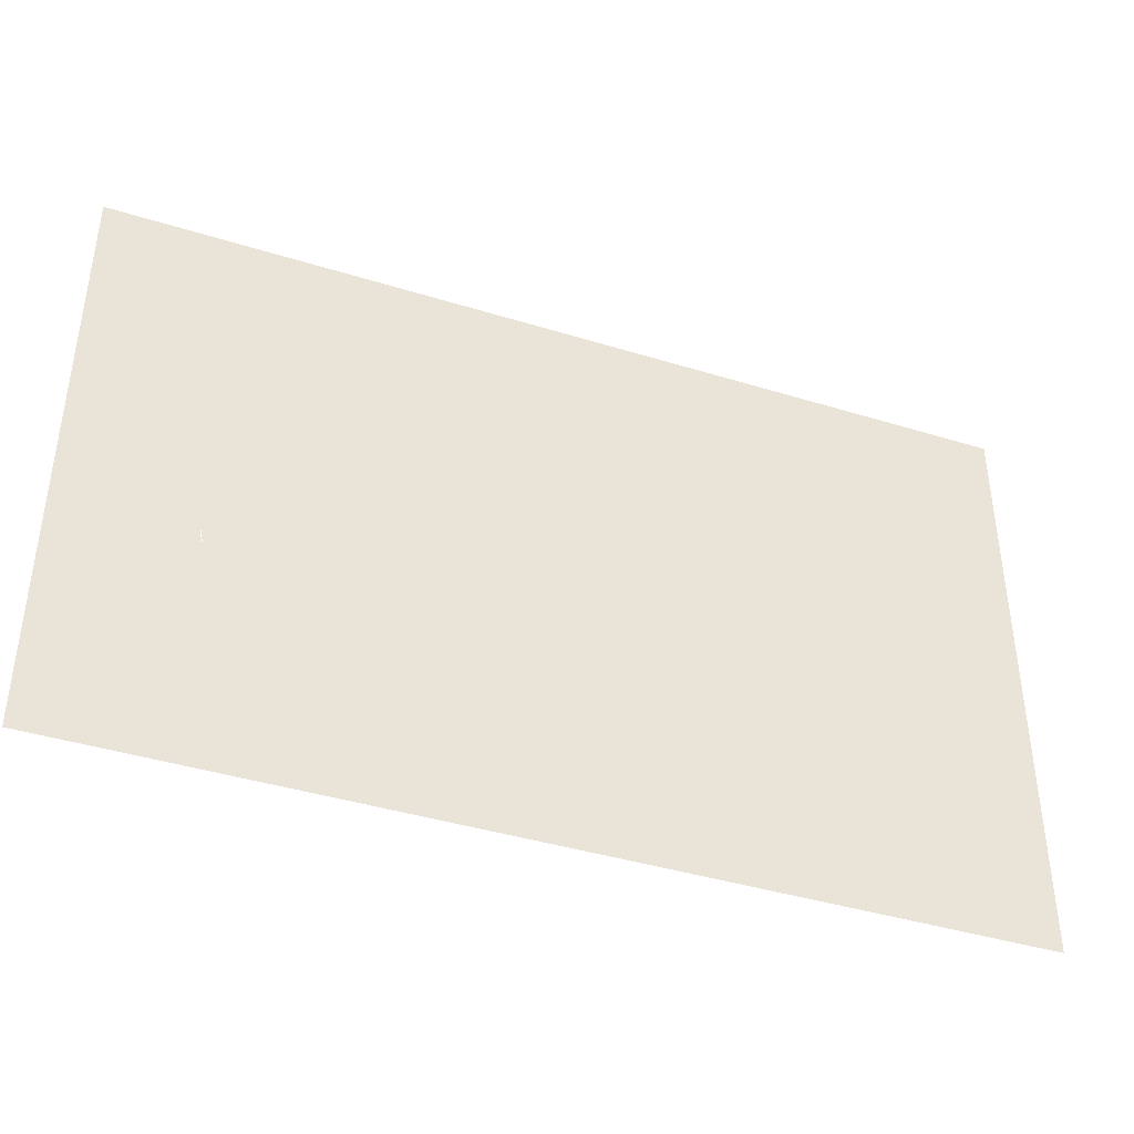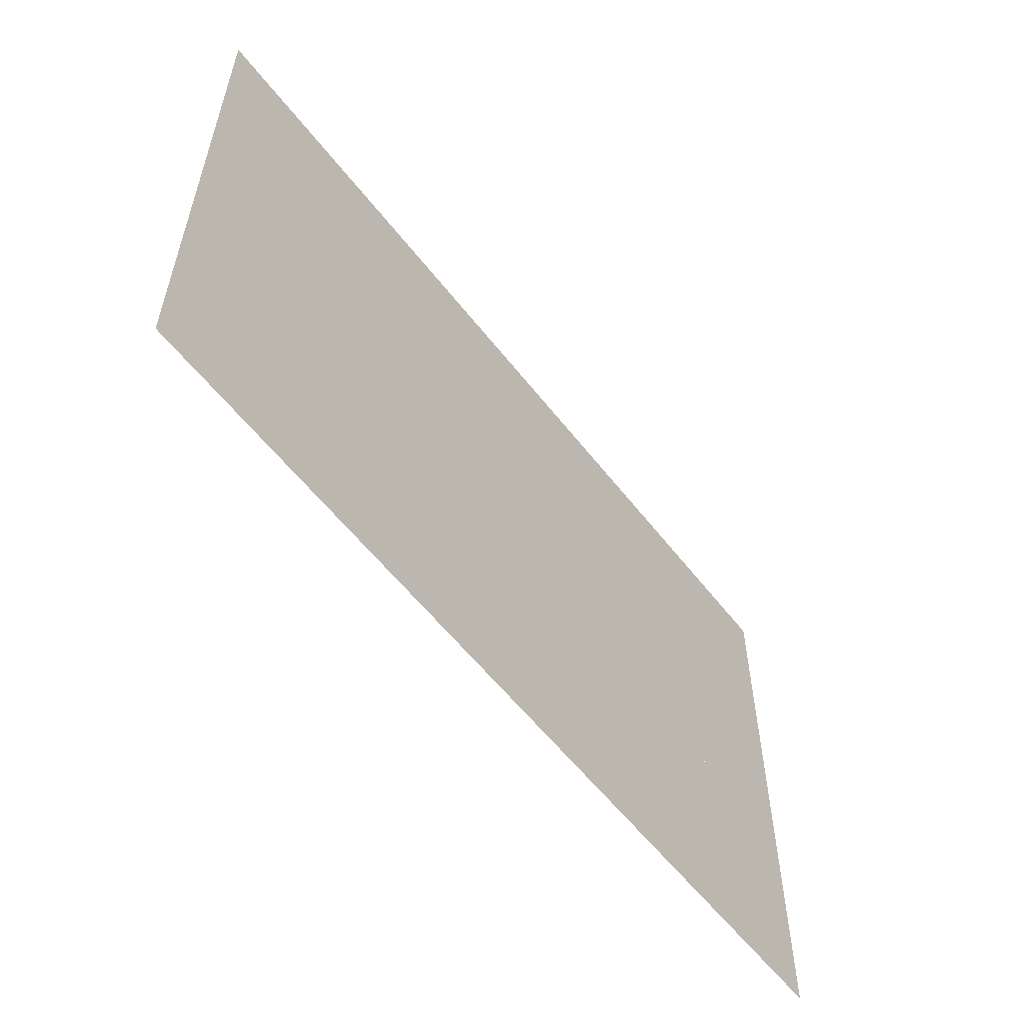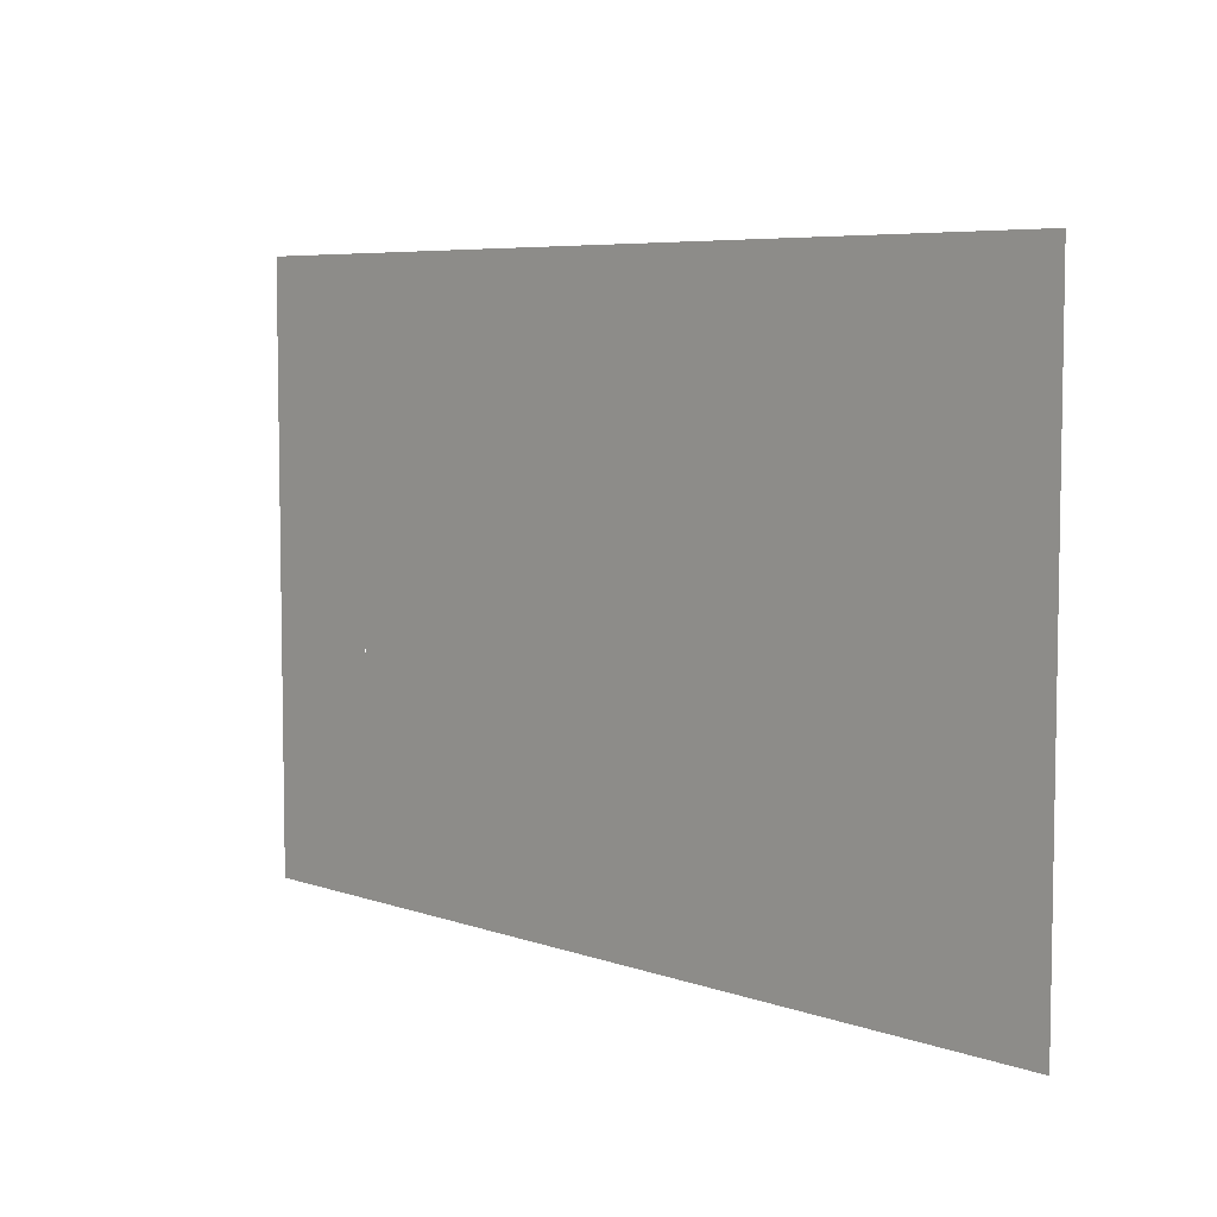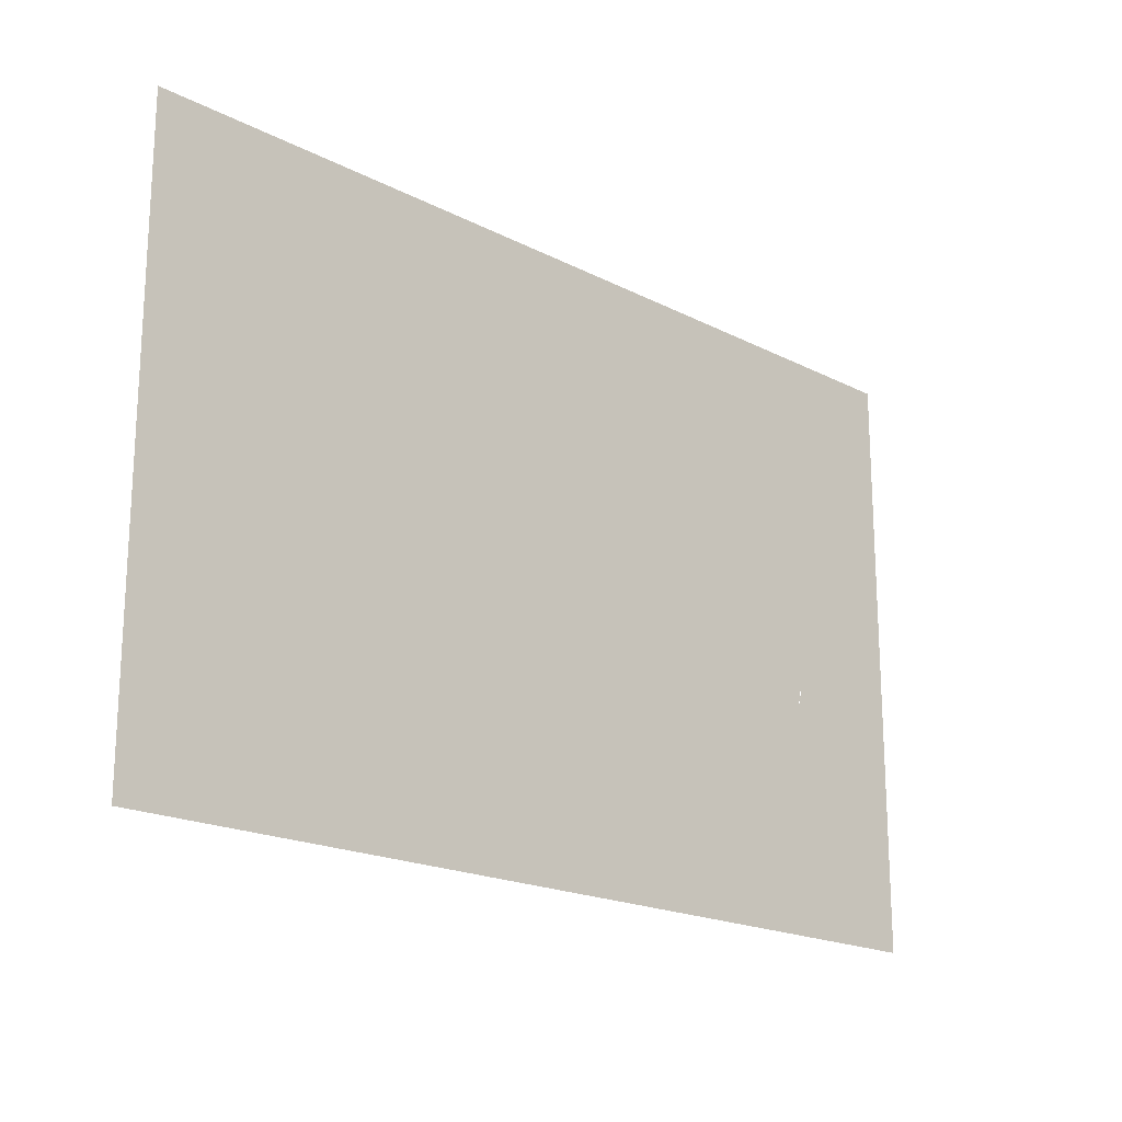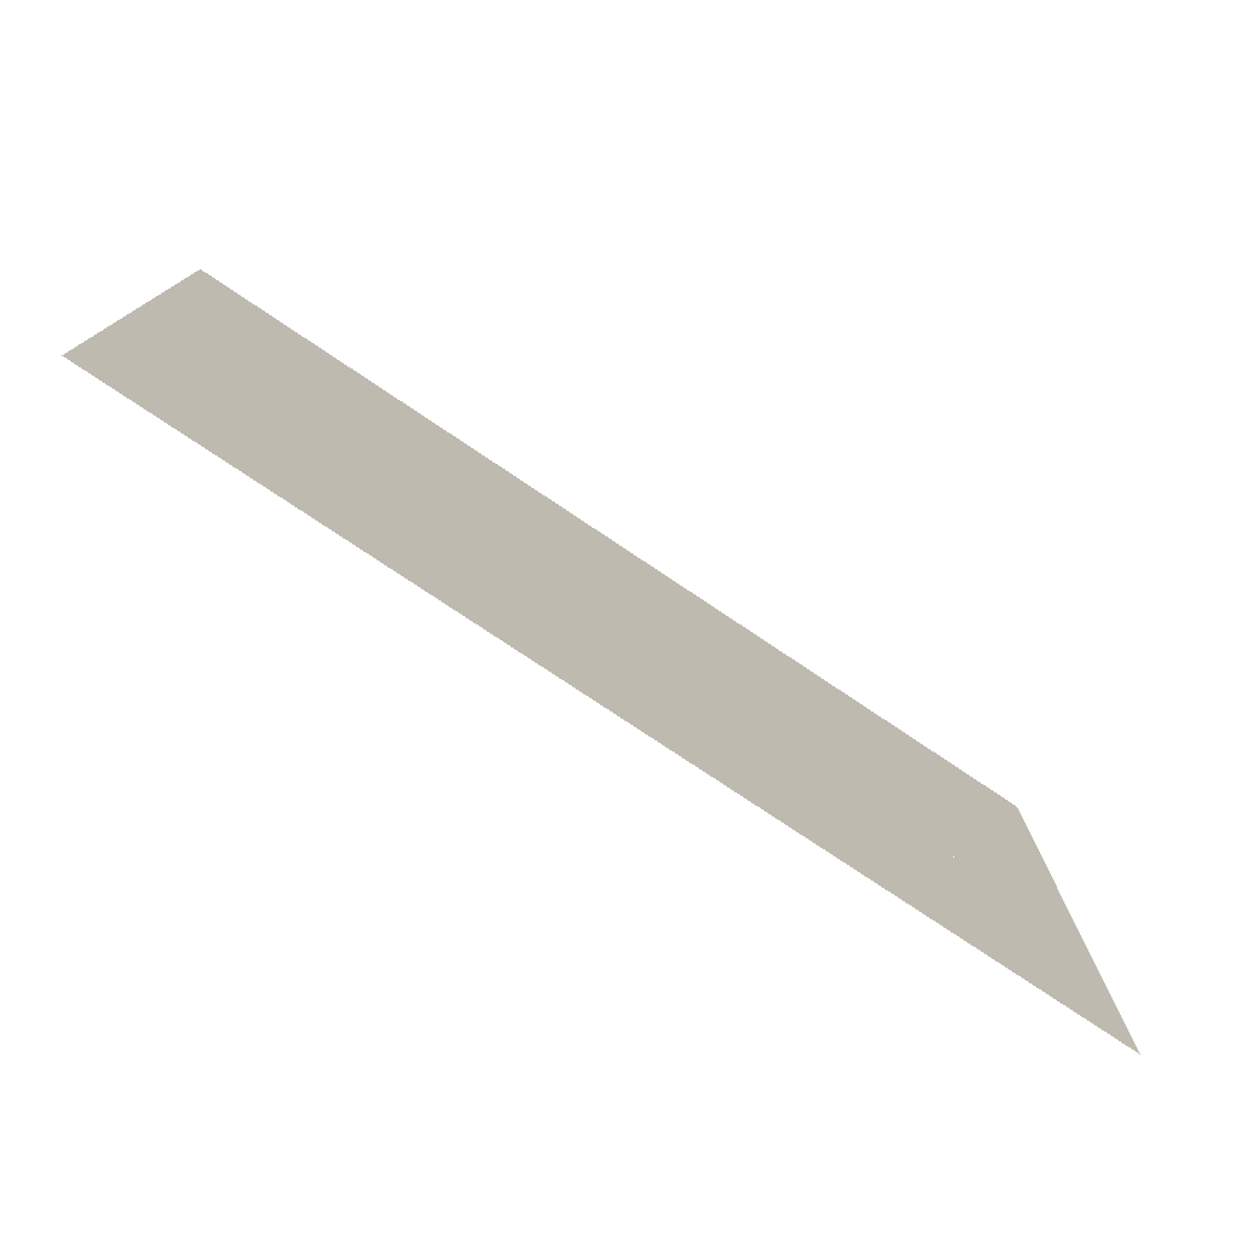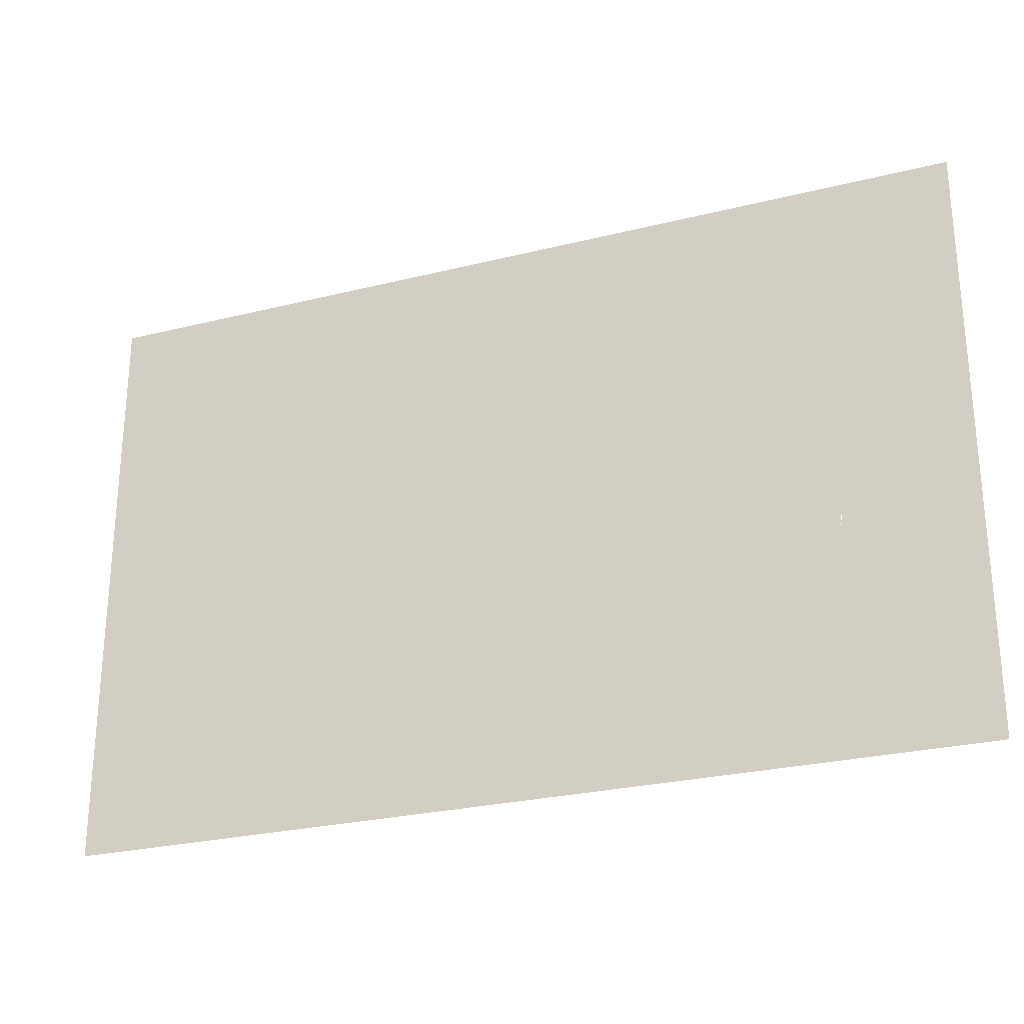
<metadata>
{"format":"obj","ext":"obj","renderer":"f3d","projection":"perspective","resolution":1024,"background":"white","views":[{"elev":-40.8,"azim":-20.7,"up":"+Z"},{"elev":-57.1,"azim":127.3,"up":"+Z"},{"elev":6.2,"azim":46.5,"up":"+Z"},{"elev":-19.1,"azim":135.9,"up":"+Z"},{"elev":-76.7,"azim":146.1,"up":"+Z"},{"elev":-26.3,"azim":-158.5,"up":"+Z"}]}
</metadata>
<code>
v -0.2872 -0.0125 -0.3058
v -0.2875 -0.0125 -0.3107
v -0.2875 -0.0125 -0.2732
v -0.2862 -0.0125 -0.301
v -0.2872 -0.0125 -0.3058
v -0.2875 -0.0125 -0.2732
v -0.2846 -0.0125 -0.2964
v -0.2862 -0.0125 -0.301
v -0.2875 -0.0125 -0.2732
v -0.2825 -0.0125 -0.292
v -0.2846 -0.0125 -0.2964
v -0.2875 -0.0125 -0.2732
v -0.2798 -0.0125 -0.2879
v -0.2825 -0.0125 -0.292
v -0.2875 -0.0125 -0.2732
v -0.2765 -0.0125 -0.2842
v -0.2798 -0.0125 -0.2879
v -0.2875 -0.0125 -0.2732
v -0.2875 -0.0125 -0.3482
v -0.2872 -0.0125 -0.3156
v -0.2875 -0.0125 -0.3107
v -0.2875 -0.0125 -0.3482
v -0.2862 -0.0125 -0.3204
v -0.2872 -0.0125 -0.3156
v -0.2875 -0.0125 -0.3482
v -0.2846 -0.0125 -0.3251
v -0.2862 -0.0125 -0.3204
v -0.25 -0.0125 -0.3107
v -0.2875 -0.0125 -0.3107
v -0.2872 -0.0125 -0.3058
v -0.2862 -0.0125 -0.301
v -0.25 -0.0125 -0.3107
v -0.2862 -0.0125 -0.301
v -0.2846 -0.0125 -0.2964
v -0.2825 -0.0125 -0.292
v -0.25 -0.0125 -0.3107
v -0.2825 -0.0125 -0.292
v -0.2798 -0.0125 -0.2879
v -0.2765 -0.0125 -0.2842
v -0.25 -0.0125 -0.3107
v -0.2875 -0.0125 -0.3107
v -0.2846 -0.0125 -0.3251
v -0.25 -0.0125 -0.3107
v 0.275 -0.0125 0.000119
v -0.006061 -0.0125 0.000119
v -0.2765 -0.0125 -0.2842
v -0.25 -0.0125 -0.3107
v 0.275 -0.0125 -0.524
v 0.275 -0.0125 0.000119
v -0.25 -0.0125 -0.3107
v -0.2846 -0.0125 -0.3251
v -0.2449 -0.0125 -0.524
v 0.275 -0.0125 -0.524
v -0.4 -0.0125 0.000119
v -0.4 -0.0125 -0.524
v -0.2875 -0.0125 -0.3482
v -0.2875 -0.0125 -0.3107
v -0.4 -0.0125 0.000119
v -0.2875 -0.0125 -0.3107
v -0.2875 -0.0125 -0.2732
v -0.4 -0.0125 0.000119
v -0.2875 -0.0125 -0.2732
v -0.2765 -0.0125 -0.2842
v -0.006061 -0.0125 0.000119
v 0.4 -0.0125 0.000119
v 0.275 -0.0125 0.000119
v 0.275 -0.0125 -0.524
v 0.4 -0.0125 -0.524
v -0.2449 -0.0125 -0.524
v -0.2846 -0.0125 -0.3251
v -0.2875 -0.0125 -0.3482
v -0.2449 -0.0125 -0.524
v -0.2875 -0.0125 -0.3482
v -0.4 -0.0125 -0.524
g mesh7277106
f 1 3 2
f 4 6 5
f 7 9 8
f 10 12 11
f 13 15 14
f 16 18 17
g mesh7277108
f 19 20 21
f 22 23 24
f 25 26 27
g mesh7277110
f 28 30 29
f 30 28 31
f 32 34 33
f 34 32 35
f 36 38 37
f 38 36 39
g mesh7277112
f 40 41 42
f 43 44 45
f 45 46 43
f 47 48 49
f 50 51 52
f 52 53 50
f 54 55 56
f 56 57 54
f 58 59 60
f 61 62 63
f 63 64 61
f 65 66 67
f 67 68 65
f 69 70 71
f 72 73 74

</code>
